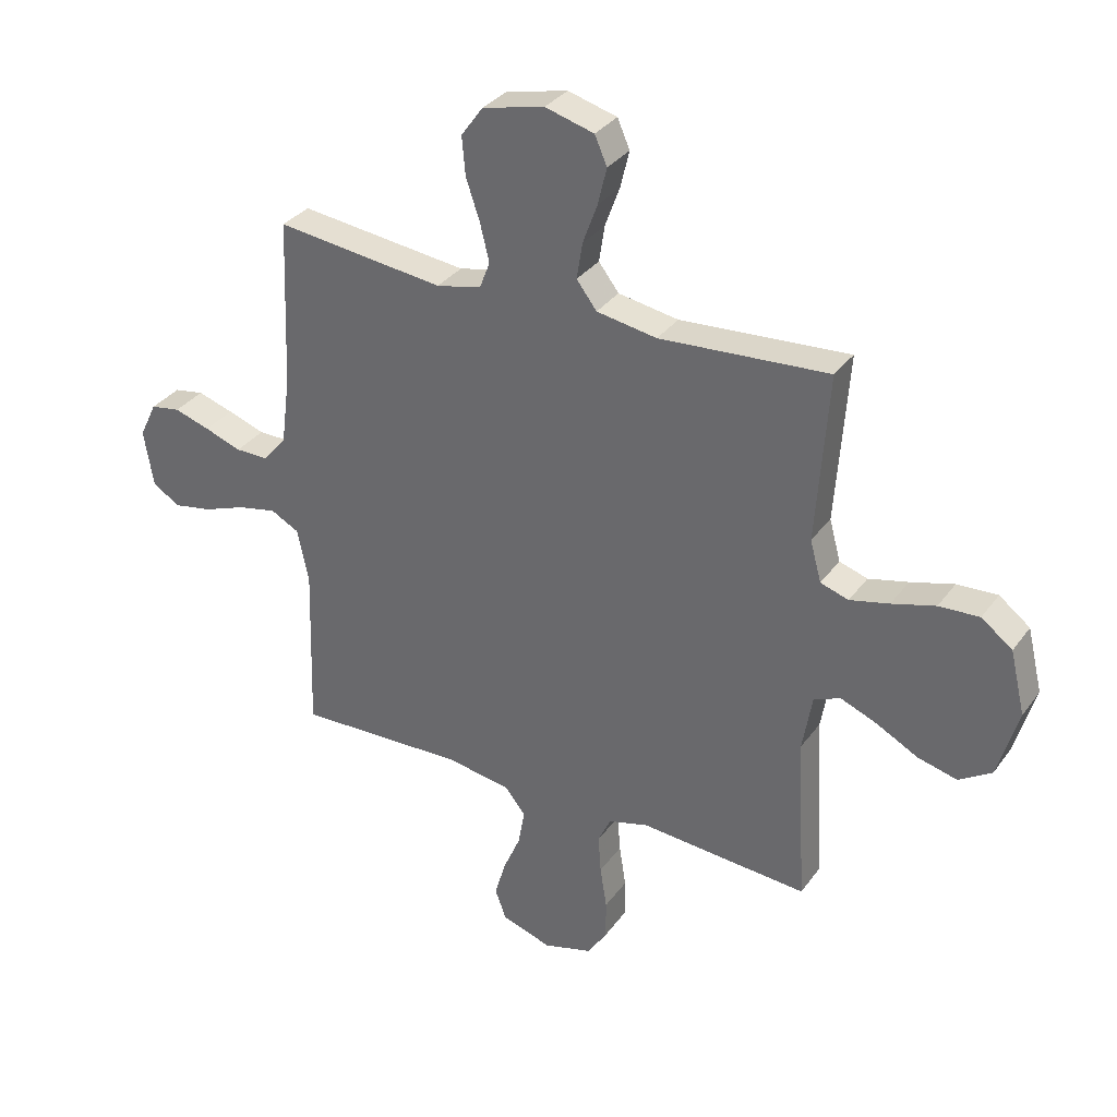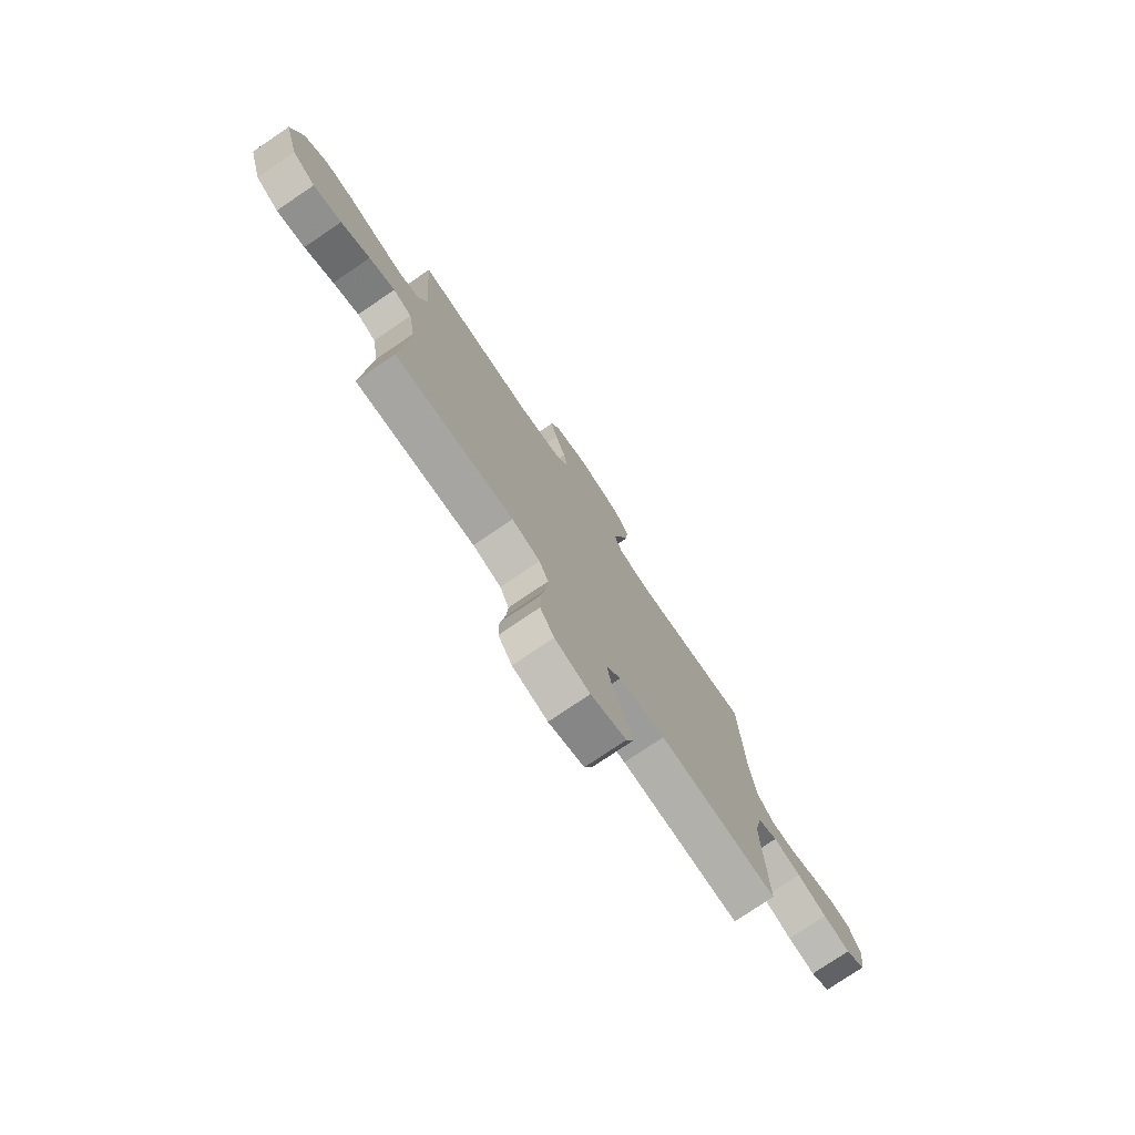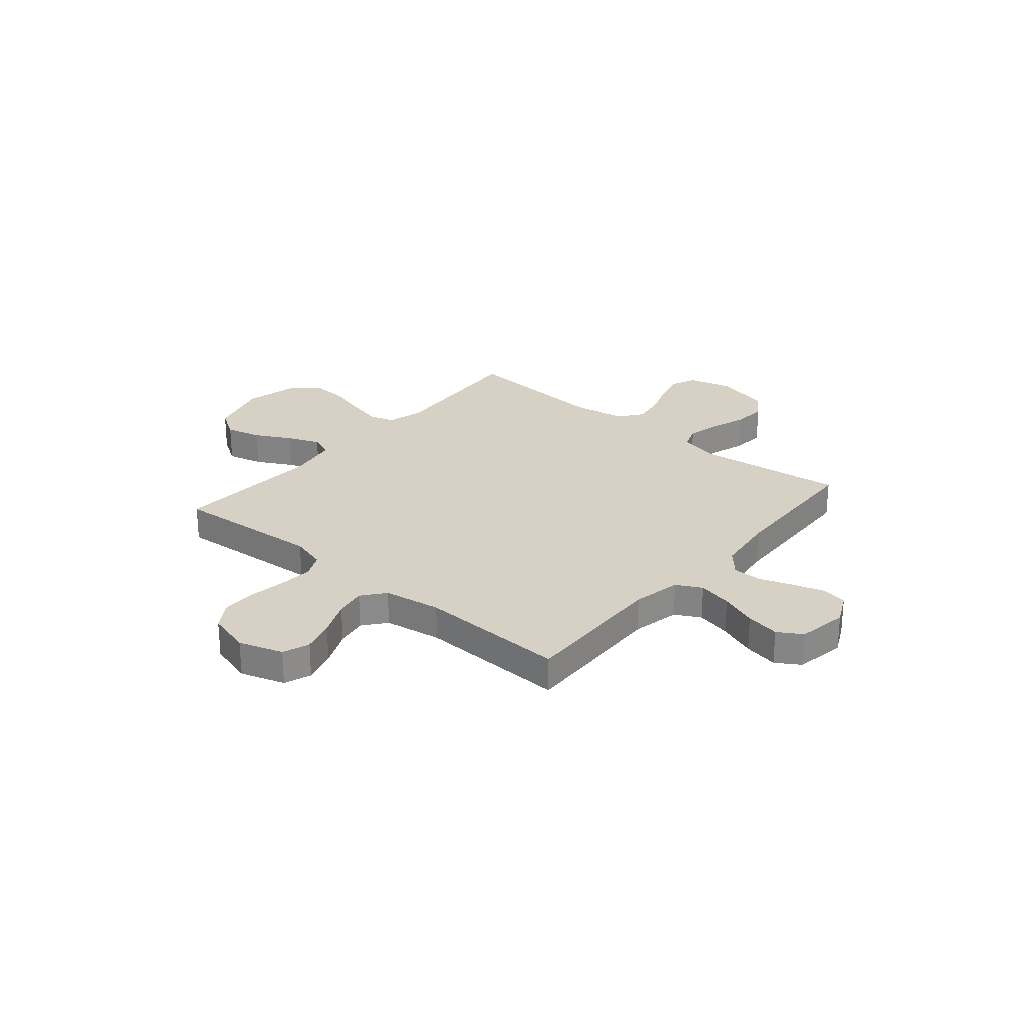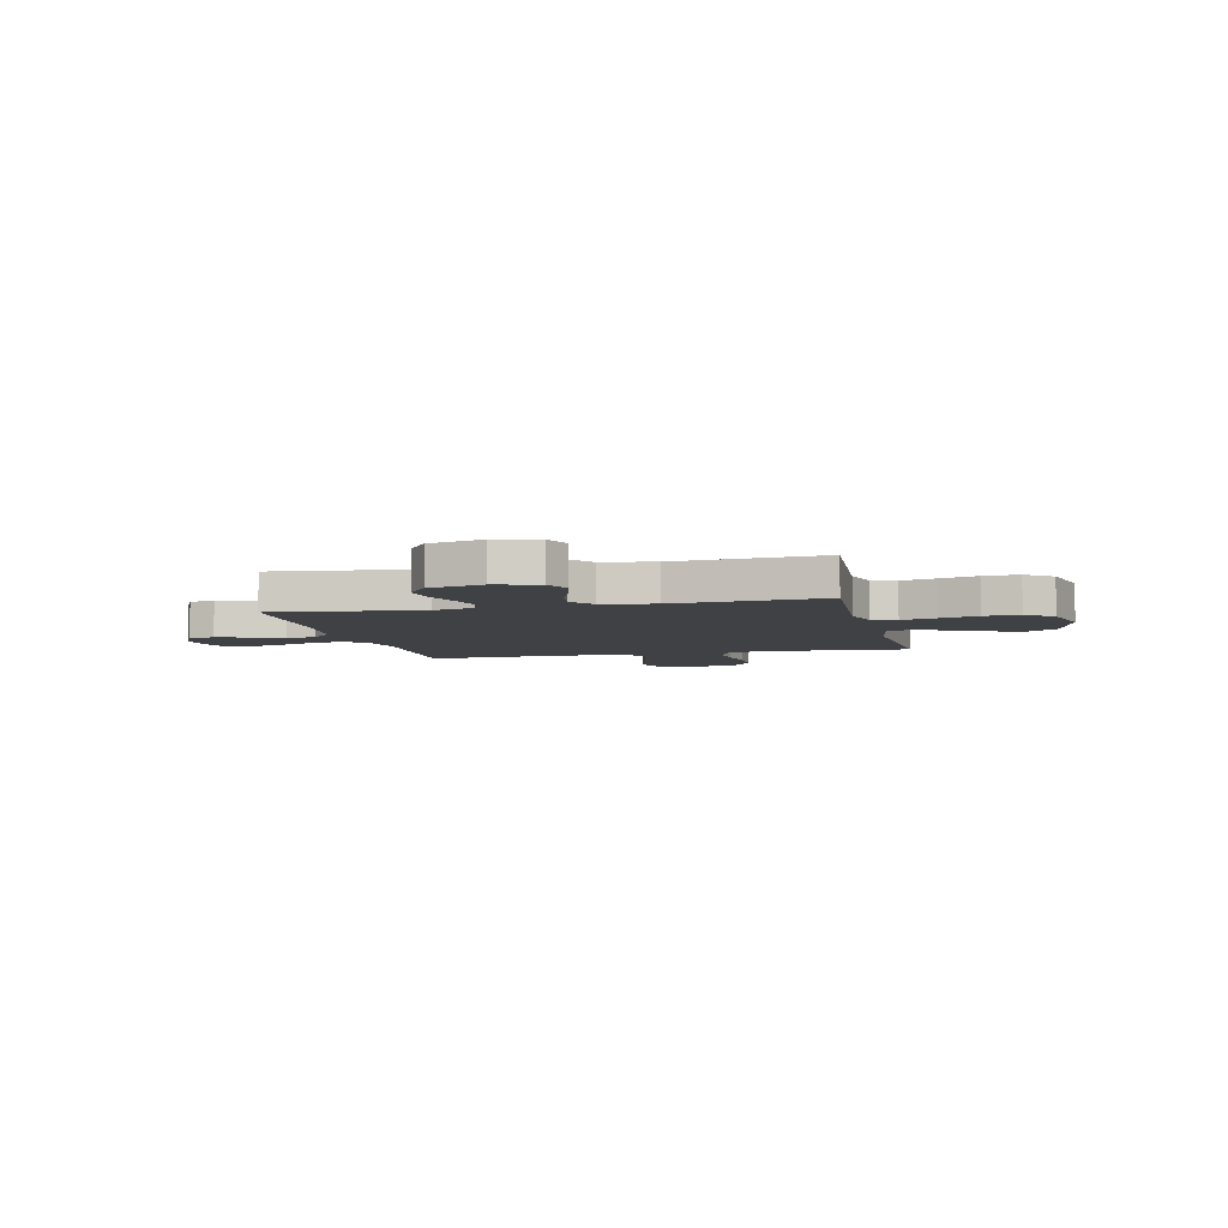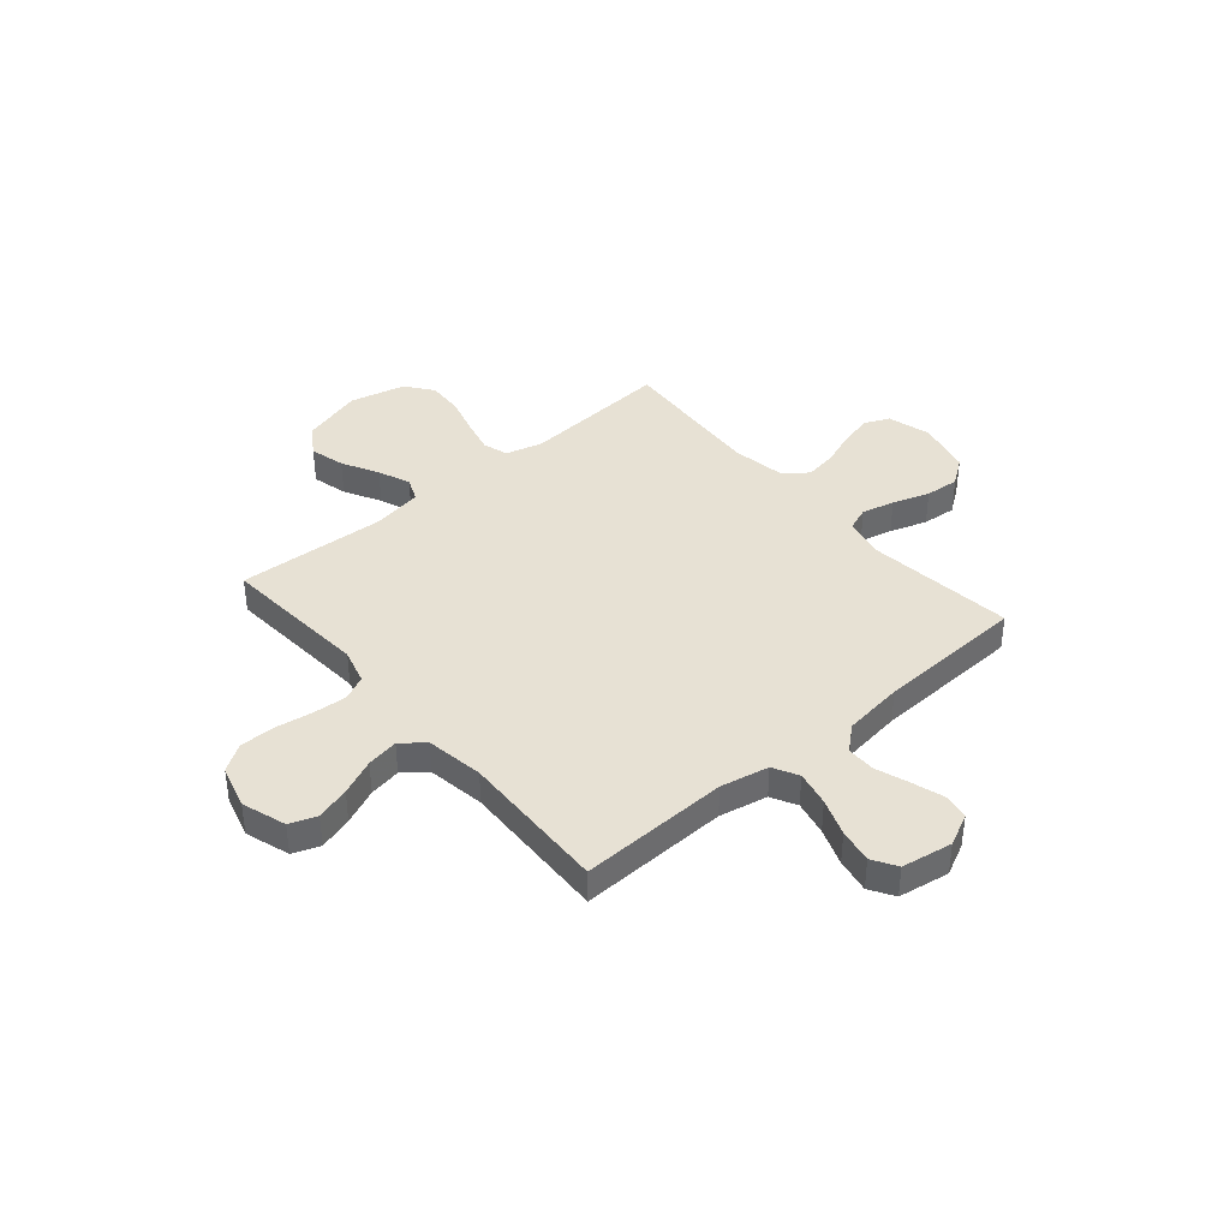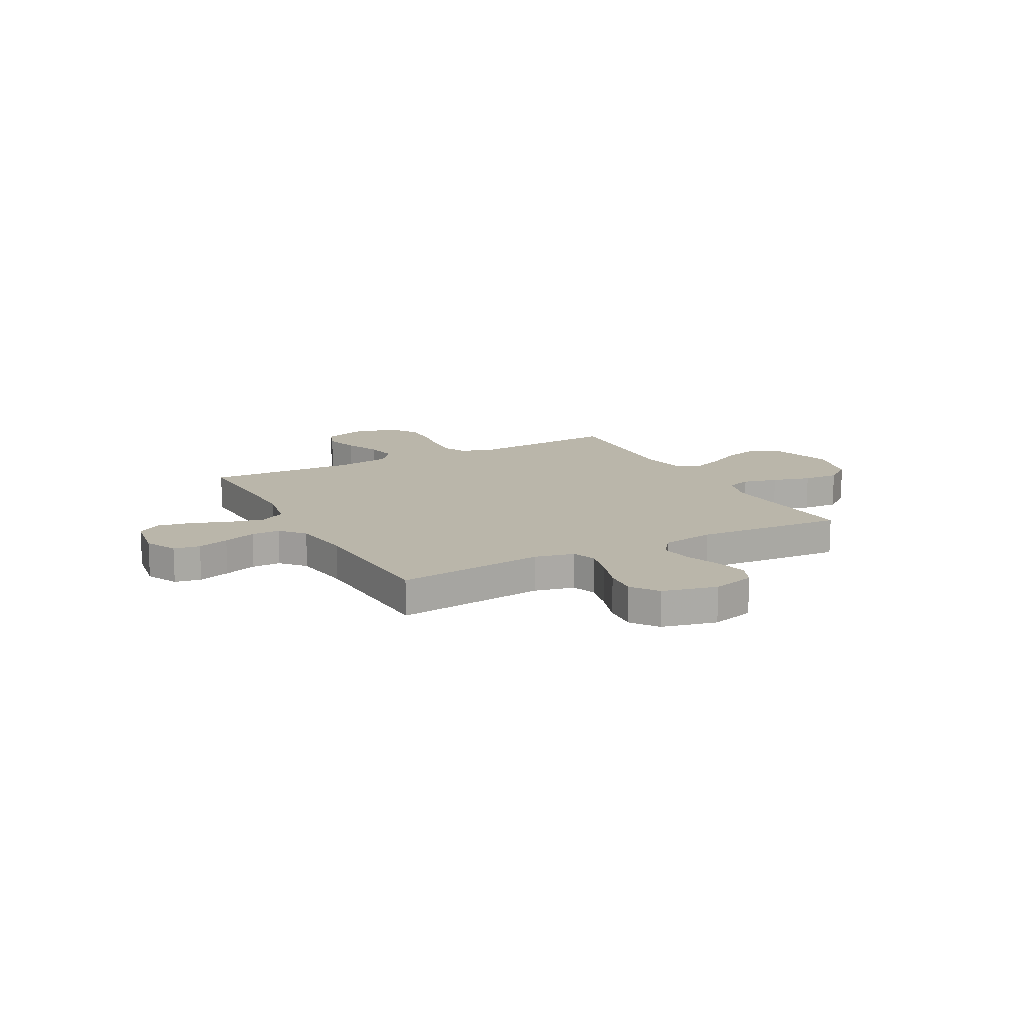
<metadata>
{"format":"obj","ext":"obj","renderer":"f3d","projection":"perspective","resolution":1024,"background":"white","views":[{"elev":33.1,"azim":30.3,"up":"+Z"},{"elev":-76.9,"azim":124.1,"up":"+Z"},{"elev":26.7,"azim":-139.9,"up":"+Y"},{"elev":-5.7,"azim":13.3,"up":"+Y"},{"elev":39.5,"azim":-130.5,"up":"+Y"},{"elev":13.8,"azim":-28.2,"up":"+Y"}]}
</metadata>
<code>
v -0.5 0.07 0.5
v -0.2 0.07 0.465
v -0.12 0.07 0.483
v -0.102 0.07 0.531
v -0.118 0.07 0.597
v -0.143 0.07 0.671
v -0.149 0.07 0.739
v -0.11 0.07 0.793
v 0 0.07 0.819
v 0.087 0.07 0.795
v 0.109 0.07 0.745
v 0.093 0.07 0.679
v 0.067 0.07 0.608
v 0.057 0.07 0.544
v 0.093 0.07 0.497
v 0.2 0.07 0.479
v 0.5 0.07 0.5
v 0.479 0.07 0.2
v 0.499 0.07 0.127
v 0.549 0.07 0.111
v 0.619 0.07 0.128
v 0.696 0.07 0.15
v 0.768 0.07 0.154
v 0.823 0.07 0.112
v 0.85 0.07 0
v 0.814 0.07 -0.125
v 0.756 0.07 -0.162
v 0.685 0.07 -0.144
v 0.612 0.07 -0.105
v 0.547 0.07 -0.079
v 0.5 0.07 -0.099
v 0.483 0.07 -0.2
v 0.5 0.07 -0.5
v 0.2 0.07 -0.478
v 0.129 0.07 -0.498
v 0.106 0.07 -0.547
v 0.111 0.07 -0.615
v 0.123 0.07 -0.691
v 0.123 0.07 -0.761
v 0.088 0.07 -0.815
v 0 0.07 -0.84
v -0.089 0.07 -0.811
v -0.109 0.07 -0.757
v -0.089 0.07 -0.689
v -0.058 0.07 -0.617
v -0.047 0.07 -0.553
v -0.084 0.07 -0.507
v -0.2 0.07 -0.489
v -0.5 0.07 -0.5
v -0.491 0.07 -0.2
v -0.511 0.07 -0.103
v -0.562 0.07 -0.076
v -0.632 0.07 -0.091
v -0.707 0.07 -0.119
v -0.776 0.07 -0.132
v -0.825 0.07 -0.102
v -0.842 0.07 0
v -0.811 0.07 0.064
v -0.758 0.07 0.073
v -0.694 0.07 0.053
v -0.628 0.07 0.03
v -0.57 0.07 0.03
v -0.528 0.07 0.078
v -0.512 0.07 0.2
v -0.5 0 0.5
v -0.2 0 0.465
v -0.12 0 0.483
v -0.102 0 0.531
v -0.118 0 0.597
v -0.143 0 0.671
v -0.149 0 0.739
v -0.11 0 0.793
v 0 0 0.819
v 0.087 0 0.795
v 0.109 0 0.745
v 0.093 0 0.679
v 0.067 0 0.608
v 0.057 0 0.544
v 0.093 0 0.497
v 0.2 0 0.479
v 0.5 0 0.5
v 0.479 0 0.2
v 0.499 0 0.127
v 0.549 0 0.111
v 0.619 0 0.128
v 0.696 0 0.15
v 0.768 0 0.154
v 0.823 0 0.112
v 0.85 0 0
v 0.814 0 -0.125
v 0.756 0 -0.162
v 0.685 0 -0.144
v 0.612 0 -0.105
v 0.547 0 -0.079
v 0.5 0 -0.099
v 0.483 0 -0.2
v 0.5 0 -0.5
v 0.2 0 -0.478
v 0.129 0 -0.498
v 0.106 0 -0.547
v 0.111 0 -0.615
v 0.123 0 -0.691
v 0.123 0 -0.761
v 0.088 0 -0.815
v 0 0 -0.84
v -0.089 0 -0.811
v -0.109 0 -0.757
v -0.089 0 -0.689
v -0.058 0 -0.617
v -0.047 0 -0.553
v -0.084 0 -0.507
v -0.2 0 -0.489
v -0.5 0 -0.5
v -0.491 0 -0.2
v -0.511 0 -0.103
v -0.562 0 -0.076
v -0.632 0 -0.091
v -0.707 0 -0.119
v -0.776 0 -0.132
v -0.825 0 -0.102
v -0.842 0 0
v -0.811 0 0.064
v -0.758 0 0.073
v -0.694 0 0.053
v -0.628 0 0.03
v -0.57 0 0.03
v -0.528 0 0.078
v -0.512 0 0.2
f 59 60 61
f 58 59 61
f 57 58 61
f 56 57 61
f 55 56 61
f 54 55 61
f 53 54 61
f 52 53 61 62
f 51 52 62 63
f 48 49 50
f 51 63 64
f 50 51 64
f 48 50 64
f 47 48 64
f 43 44 45
f 42 43 45
f 41 42 45
f 40 41 45
f 39 40 45
f 38 39 45
f 37 38 45
f 36 37 45 46
f 64 1 2
f 47 64 2
f 46 47 2
f 36 46 2
f 35 36 2
f 27 28 29
f 26 27 29
f 25 26 29
f 24 25 29
f 23 24 29
f 22 23 29
f 21 22 29
f 20 21 29 30
f 19 20 30 31
f 16 17 18
f 19 31 32
f 18 19 32
f 16 18 32
f 15 16 32
f 11 12 13
f 10 11 13
f 9 10 13
f 8 9 13
f 7 8 13
f 6 7 13
f 5 6 13
f 4 5 13 14
f 32 33 34
f 15 32 34
f 14 15 34
f 4 14 34
f 3 4 34
f 2 3 34 35
f 125 124 123
f 125 123 122
f 125 122 121
f 125 121 120
f 125 120 119
f 125 119 118
f 125 118 117
f 126 125 117 116
f 127 126 116 115
f 114 113 112
f 128 127 115
f 128 115 114
f 128 114 112
f 128 112 111
f 109 108 107
f 109 107 106
f 109 106 105
f 109 105 104
f 109 104 103
f 109 103 102
f 109 102 101
f 110 109 101 100
f 66 65 128
f 66 128 111
f 66 111 110
f 66 110 100
f 66 100 99
f 93 92 91
f 93 91 90
f 93 90 89
f 93 89 88
f 93 88 87
f 93 87 86
f 93 86 85
f 94 93 85 84
f 95 94 84 83
f 82 81 80
f 96 95 83
f 96 83 82
f 96 82 80
f 96 80 79
f 77 76 75
f 77 75 74
f 77 74 73
f 77 73 72
f 77 72 71
f 77 71 70
f 77 70 69
f 78 77 69 68
f 98 97 96
f 98 96 79
f 98 79 78
f 98 78 68
f 98 68 67
f 99 98 67 66
f 1 65 66 2
f 2 66 67 3
f 3 67 68 4
f 4 68 69 5
f 5 69 70 6
f 6 70 71 7
f 7 71 72 8
f 8 72 73 9
f 9 73 74 10
f 10 74 75 11
f 11 75 76 12
f 12 76 77 13
f 13 77 78 14
f 14 78 79 15
f 15 79 80 16
f 16 80 81 17
f 17 81 82 18
f 18 82 83 19
f 19 83 84 20
f 20 84 85 21
f 21 85 86 22
f 22 86 87 23
f 23 87 88 24
f 24 88 89 25
f 25 89 90 26
f 26 90 91 27
f 27 91 92 28
f 28 92 93 29
f 29 93 94 30
f 30 94 95 31
f 31 95 96 32
f 32 96 97 33
f 33 97 98 34
f 34 98 99 35
f 35 99 100 36
f 36 100 101 37
f 37 101 102 38
f 38 102 103 39
f 39 103 104 40
f 40 104 105 41
f 41 105 106 42
f 42 106 107 43
f 43 107 108 44
f 44 108 109 45
f 45 109 110 46
f 46 110 111 47
f 47 111 112 48
f 48 112 113 49
f 49 113 114 50
f 50 114 115 51
f 51 115 116 52
f 52 116 117 53
f 53 117 118 54
f 54 118 119 55
f 55 119 120 56
f 56 120 121 57
f 57 121 122 58
f 58 122 123 59
f 59 123 124 60
f 60 124 125 61
f 61 125 126 62
f 62 126 127 63
f 63 127 128 64
f 64 128 65 1

</code>
